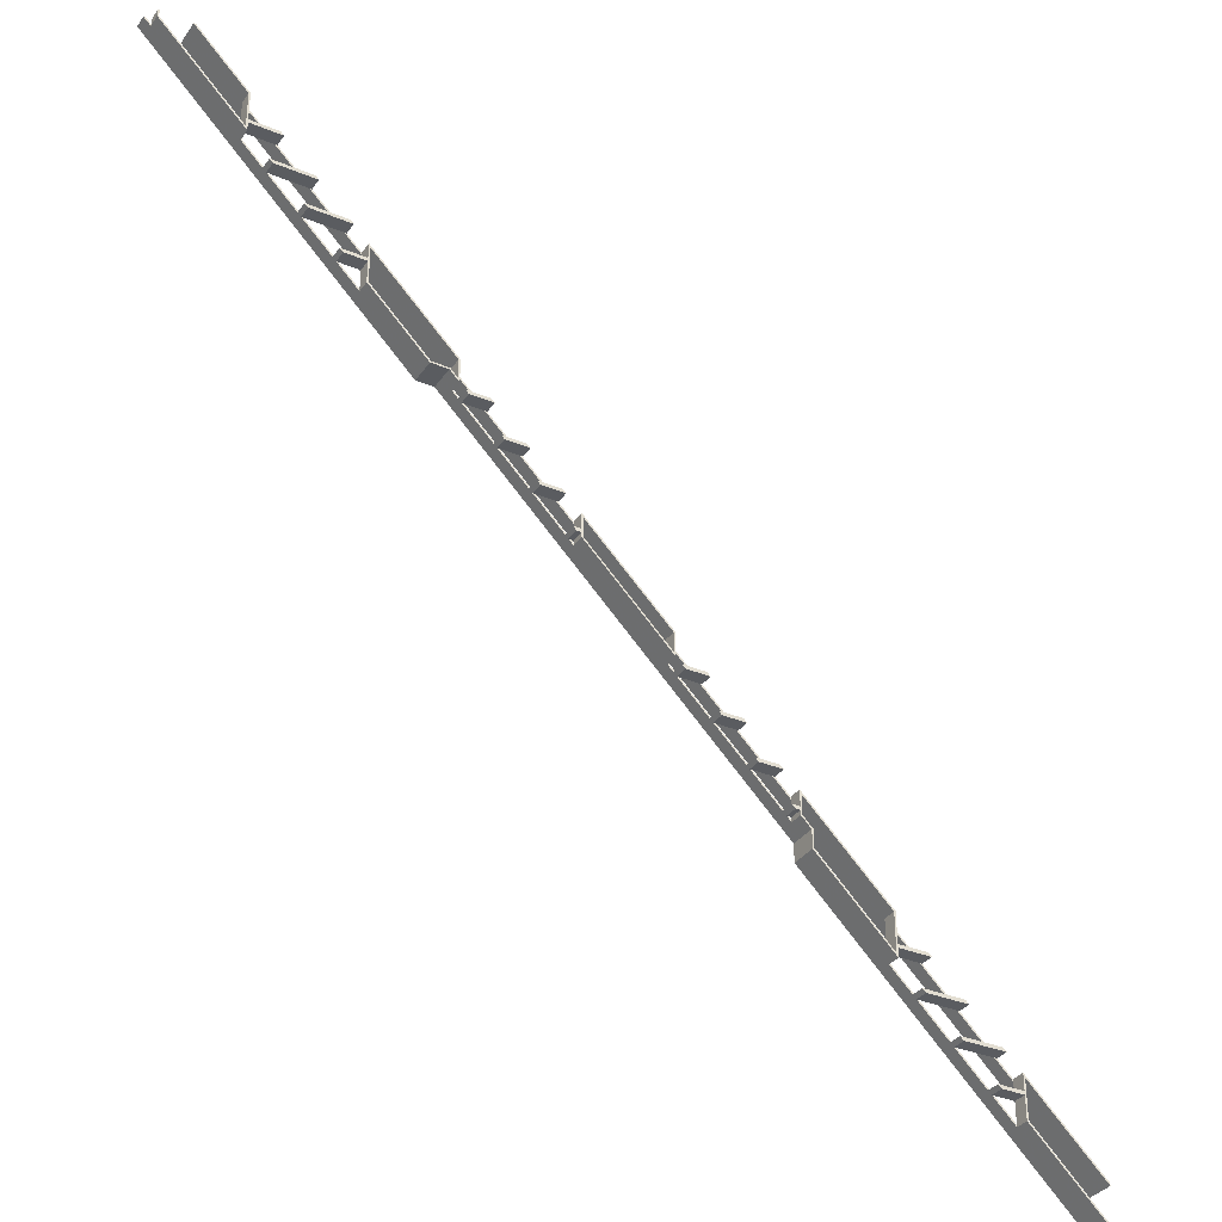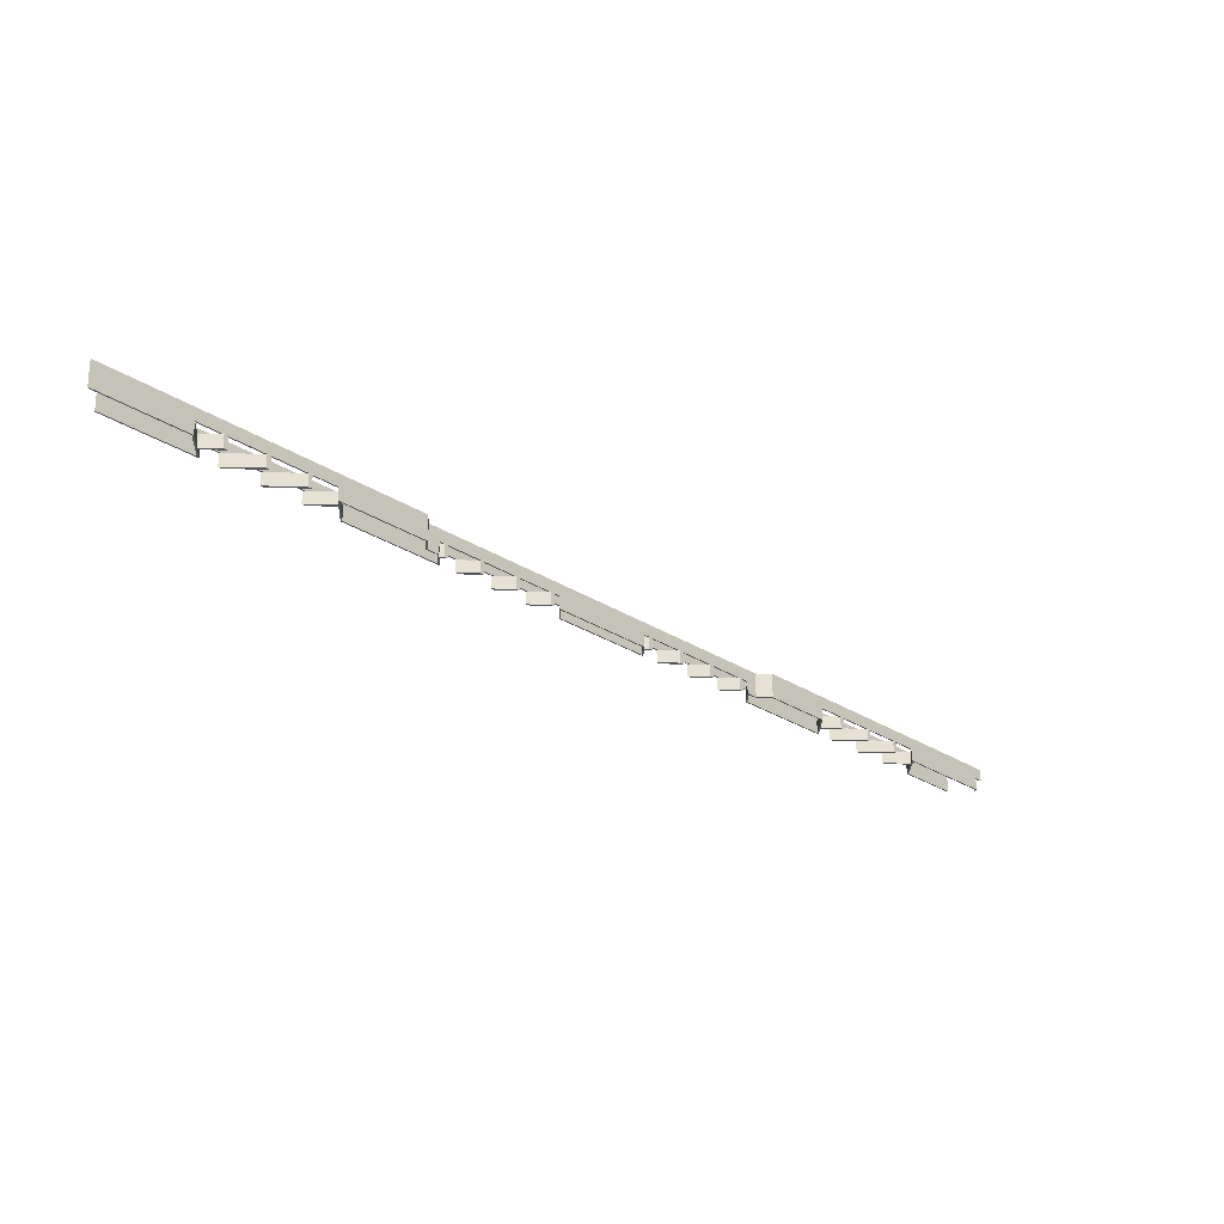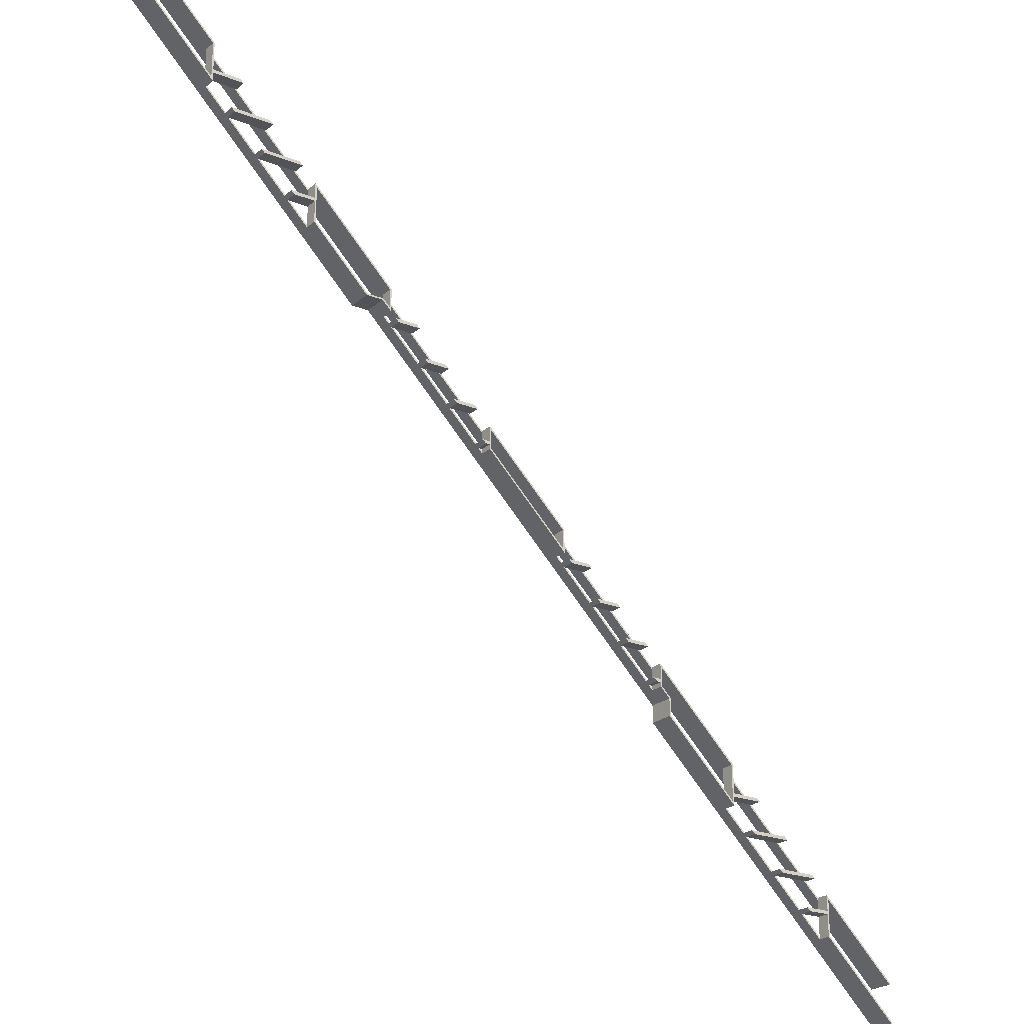
<metadata>
{"format":"obj","ext":"obj","renderer":"f3d","projection":"perspective","resolution":1024,"background":"white","views":[{"elev":-33.9,"azim":150.4,"up":"+Y"},{"elev":-24.9,"azim":-2.4,"up":"+Z"},{"elev":-22.4,"azim":145.3,"up":"+Y"}]}
</metadata>
<code>
v -1375 -710.3 120
v -1375 -819.6 80
v -1375 -819.6 120
v -1375 -710.3 80
v -1600 -1045 160
v -1600 -1045 80
v -805 -249.6 80
v -1025 -469.6 120
v -1025 -469.6 80
v -805 -249.6 160
v -1370 -814.6 120
v -1310 -755 120
v -1300 -745 120
v -1210 -655 120
v -1200 -645 120
v -1110 -555 120
v -1100 -545 120
v -1030 -474.6 120
v -1370 -745 120
v -1370 -705.3 120
v -1370 -755 120
v 775 1440 120
v 935.3 1600 160
v 935.3 1600 80
v 775 1440 80
v 770 1435 120
v 690.3 1355 120
v 680.3 1345 120
v 175 839.7 120
v 425 1090 120
v 425 1090 80
v 175 839.7 80
v -425 239.7 120
v -175 489.7 120
v -175 489.7 80
v -425 239.7 80
v -1025 -360.3 120
v -775 -110.3 120
v -775 -110.3 80
v -1025 -360.3 80
v -1600 -935.3 80
v -1600 -935.3 160
v -1310 -645 120
v -1320 -655 120
v 590.3 1255 120
v 580.3 1245 120
v 490.3 1155 120
v 480.3 1145 120
v 430 1095 120
v 170 834.7 120
v 90.32 755 120
v 80.32 745 120
v -9.68 655 120
v -19.68 645 120
v -109.7 555 120
v -119.7 545 120
v -170 494.7 120
v -430 234.7 120
v -509.7 155 120
v -519.7 145 120
v -609.7 55 120
v -619.7 45 120
v -709.7 -45 120
v -719.7 -55 120
v -770 -105.3 120
v -1030 -365.3 120
v -1110 -445 120
v -1120 -455 120
v -1210 -545 120
v -1220 -555 120
v -1370 -821.7 80
v -1600 -1052 80
v -1370 -755 80
v -1370 -745 80
v -1303 -755 80
v -1370 -698.2 80
v -1600 -928.2 80
v -1293 -745 80
v -800 -251.7 160
v -1600 -1052 160
v -800 -199 160
v -805 -196.9 160
v 199 800 160
v 196.9 805 160
v 249.6 805 160
v 251.7 800 160
v 1045 1600 160
v 1052 1600 160
v -805 -196.9 80
v -1030 -455 80
v -1030 -481.7 80
v -1030 -445 80
v -1117 -445 80
v -1030 -358.2 80
v -800 -251.7 80
v -800 -199 80
v -775 -166.9 80
v -770 -169 80
v -770 -155 80
v -770 -145 80
v -756 -155 80
v -746 -145 80
v -1127 -455 80
v -770 -98.25 80
v -1030 -445 120
v -1030 -455 120
v -1093 -545 120
v -1030 -481.7 120
v -1193 -645 120
v -1103 -555 120
v -1293 -745 120
v -1203 -655 120
v -1303 -755 120
v -1370 -821.7 120
v -1370 -698.2 120
v -1600 -928.2 160
v 928.2 1600 160
v 928.2 1600 80
v 770 1345 80
v 770 1318 80
v 775 1330 80
v 770 1355 80
v 683.2 1355 80
v 770 1442 80
v 1030 1578 80
v 1030 1600 80
v 1025 1600 80
v 1025 1580 80
v 673.2 1345 80
v 775 1330 120
v 430 1045 120
v 430 985.4 120
v 425 980.4 120
v 430 1055 120
v 489.6 1045 120
v 499.6 1055 120
v 473.2 1145 120
v 430 1102 120
v 599.6 1155 120
v 589.6 1145 120
v 573.2 1245 120
v 483.2 1155 120
v 699.6 1255 120
v 689.6 1245 120
v 673.2 1345 120
v 583.2 1255 120
v 770 1345 120
v 770 1325 120
v 770 1355 120
v 683.2 1355 120
v 770 1442 120
v 425 980.4 80
v 199 800 80
v 175 783.1 80
v 170 771 80
v 196.9 805 80
v 170 841.8 80
v 249.6 805 80
v 251.7 800 80
v 430 978.3 80
v 430 1045 80
v 430 1055 80
v 496.7 1045 80
v 506.7 1055 80
v 430 1102 80
v 175 783.1 120
v -175 433.1 120
v -170 455 120
v -170 445 120
v -170 438.1 120
v -163.1 445 120
v -153.1 455 120
v -170 501.8 120
v -126.8 545 120
v -63.11 545 120
v -53.11 555 120
v -116.8 555 120
v -26.75 645 120
v 36.89 645 120
v 46.89 655 120
v -16.75 655 120
v 73.25 745 120
v 136.9 745 120
v 146.9 755 120
v 83.25 755 120
v 170 841.8 120
v 170 778.1 120
v -175 433.1 80
v -430 241.8 80
v -430 171 80
v -425 183.1 80
v -170 431 80
v -170 445 80
v -170 455 80
v -156 445 80
v -146 455 80
v -170 501.8 80
v -425 183.1 120
v -775 -166.9 120
v -770 -145 120
v -770 -155 120
v -770 -161.9 120
v -763.1 -155 120
v -753.1 -145 120
v -726.8 -55 120
v -770 -98.25 120
v -663.1 -55 120
v -653.1 -45 120
v -716.8 -45 120
v -626.8 45 120
v -563.1 45 120
v -553.1 55 120
v -616.8 55 120
v -526.8 145 120
v -463.1 145 120
v -453.1 155 120
v -516.8 155 120
v -430 241.8 120
v -430 178.1 120
v -1327 -655 120
v -1317 -645 120
v -1227 -555 120
v -1217 -545 120
v -1127 -455 120
v -1117 -445 120
v -1030 -358.2 120
v -1327 -655 80
v -1317 -645 80
v -1227 -555 80
v -1217 -545 80
v -726.8 -55 80
v -716.8 -45 80
v -626.8 45 80
v -616.8 55 80
v -526.8 145 80
v -516.8 155 80
v -126.8 545 80
v -116.8 555 80
v -26.75 645 80
v -16.75 655 80
v 73.25 745 80
v 83.25 755 80
v 473.2 1145 80
v 483.2 1155 80
v 573.2 1245 80
v 583.2 1255 80
v -1203 -655 80
v -1193 -645 80
v -1103 -555 80
v -1093 -545 80
v 1025 1580 120
v 1030 1585 120
v 1045 1600 120
v 1052 1600 120
v 430 978.3 120
v 506.7 1055 120
v 496.7 1045 120
v 606.7 1155 120
v 596.7 1145 120
v 596.7 1145 80
v 606.7 1155 80
v 706.7 1255 120
v 696.7 1245 120
v 696.7 1245 80
v 706.7 1255 80
v 770 1318 120
v 1030 1578 120
v -770 -169 120
v -756 -155 120
v -746 -145 120
v -656 -55 120
v -656 -55 80
v -646 -45 80
v -646 -45 120
v -546 55 120
v -556 45 120
v -556 45 80
v -546 55 80
v -446 155 120
v -456 145 120
v -456 145 80
v -446 155 80
v -430 171 120
v -170 431 120
v -146 455 120
v -156 445 120
v -56.04 545 120
v -56.04 545 80
v -46.04 555 80
v -46.04 555 120
v 43.96 645 120
v 43.96 645 80
v 53.96 655 80
v 53.96 655 120
v 154 755 120
v 144 745 120
v 144 745 80
v 154 755 80
v 170 771 120
v 1025 1600 120
v 1030 1600 120
f 1 2 3
f 4 2 1
f 6 5 3
f 2 6 3
f 9 8 7
f 7 8 10
f 3 5 10
f 11 3 10
f 12 11 10
f 13 12 10
f 14 13 10
f 15 14 10
f 16 15 10
f 17 16 10
f 18 17 10
f 8 18 10
f 20 1 19
f 21 3 11
f 19 21 12
f 12 13 19
f 19 1 3
f 21 19 3
f 24 23 22
f 25 24 22
f 22 23 26
f 26 23 27
f 27 23 28
f 31 30 29
f 32 31 29
f 35 34 33
f 36 35 33
f 39 38 37
f 40 39 37
f 4 1 41
f 44 43 42
f 20 44 42
f 1 20 42
f 41 1 42
f 28 23 42
f 45 28 42
f 46 45 42
f 47 46 42
f 48 47 42
f 49 48 42
f 30 49 42
f 29 30 42
f 50 29 42
f 51 50 42
f 52 51 42
f 53 52 42
f 54 53 42
f 55 54 42
f 56 55 42
f 57 56 42
f 34 57 42
f 33 34 42
f 58 33 42
f 59 58 42
f 60 59 42
f 61 60 42
f 62 61 42
f 63 62 42
f 64 63 42
f 65 64 42
f 38 65 42
f 37 38 42
f 66 37 42
f 67 66 42
f 68 67 42
f 69 68 42
f 70 69 42
f 43 70 42
f 72 6 71
f 71 2 73
f 74 73 4
f 73 74 75
f 4 77 76
f 77 4 41
f 73 2 4
f 71 6 2
f 75 74 78
f 4 76 74
f 79 10 5
f 79 5 80
f 81 82 10
f 81 10 79
f 83 82 81
f 84 82 83
f 85 83 86
f 85 84 83
f 87 85 86
f 88 87 86
f 7 10 82
f 89 7 82
f 9 91 90
f 90 93 92
f 9 90 92
f 92 94 40
f 91 9 95
f 7 89 96
f 95 7 96
f 96 89 97
f 96 97 98
f 98 97 99
f 99 97 100
f 99 100 101
f 101 100 102
f 93 90 103
f 39 104 100
f 39 94 104
f 95 9 7
f 92 40 9
f 94 39 40
f 100 97 39
f 9 40 37
f 9 37 8
f 37 66 105
f 105 67 106
f 106 18 8
f 105 106 8
f 105 8 37
f 67 68 106
f 107 17 18
f 108 107 18
f 17 69 16
f 69 70 16
f 109 15 16
f 110 109 16
f 15 43 14
f 43 44 14
f 111 14 112
f 111 13 14
f 113 11 12
f 114 11 113
f 6 72 5
f 5 72 80
f 13 111 78
f 19 13 74
f 13 78 74
f 20 19 74
f 115 20 76
f 20 74 76
f 11 114 71
f 21 11 73
f 11 71 73
f 75 113 12
f 73 12 21
f 73 75 12
f 77 41 116
f 116 41 42
f 117 116 42
f 23 117 42
f 23 118 117
f 23 24 118
f 121 120 119
f 119 123 122
f 121 119 122
f 122 124 25
f 25 124 118
f 25 118 24
f 120 121 125
f 128 127 126
f 125 128 126
f 123 119 129
f 125 121 128
f 122 25 121
f 130 25 22
f 121 25 130
f 133 132 131
f 131 135 134
f 30 134 49
f 131 30 133
f 134 30 131
f 135 136 134
f 137 48 49
f 138 137 49
f 140 139 47
f 140 47 48
f 141 46 47
f 141 47 142
f 144 143 45
f 144 45 46
f 145 28 45
f 145 45 146
f 148 130 147
f 147 130 149
f 149 22 26
f 147 149 27
f 27 28 147
f 149 130 22
f 26 27 150
f 151 26 150
f 31 152 133
f 31 133 30
f 155 154 153
f 153 154 156
f 154 155 157
f 154 157 32
f 159 153 158
f 153 156 158
f 158 152 160
f 159 158 160
f 160 152 161
f 162 161 31
f 161 162 163
f 163 162 164
f 31 165 162
f 31 157 165
f 157 31 32
f 161 152 31
f 166 32 29
f 154 32 166
f 169 168 167
f 169 167 170
f 168 169 171
f 168 171 172
f 168 34 167
f 34 168 57
f 57 173 174
f 56 57 174
f 55 56 175
f 55 175 176
f 55 177 178
f 54 55 178
f 53 54 179
f 53 179 180
f 53 181 182
f 52 53 182
f 51 52 183
f 51 183 184
f 51 185 186
f 50 51 186
f 50 187 166
f 29 50 166
f 34 188 167
f 35 188 34
f 191 190 189
f 191 189 36
f 190 191 192
f 192 188 193
f 193 188 194
f 193 194 195
f 195 194 196
f 194 188 35
f 35 189 197
f 35 197 194
f 189 35 36
f 192 191 188
f 191 36 33
f 191 33 198
f 201 200 199
f 201 199 202
f 200 201 203
f 200 203 204
f 200 38 199
f 38 200 65
f 65 205 64
f 65 206 205
f 63 64 207
f 208 63 207
f 63 209 210
f 62 63 210
f 61 62 211
f 61 211 212
f 61 213 214
f 60 61 214
f 59 60 215
f 59 215 216
f 58 217 218
f 59 217 58
f 58 219 198
f 33 58 198
f 38 97 199
f 39 97 38
f 20 115 220
f 44 20 220
f 43 221 222
f 70 43 222
f 69 223 224
f 68 69 224
f 66 225 226
f 67 225 66
f 77 116 115
f 76 77 115
f 228 227 220
f 115 116 220
f 228 220 221
f 220 116 221
f 230 229 222
f 230 222 223
f 103 224 225
f 93 103 225
f 94 226 206
f 104 94 206
f 232 231 205
f 232 205 209
f 234 233 210
f 234 210 213
f 235 214 217
f 236 235 217
f 189 218 173
f 197 189 173
f 237 174 177
f 238 237 177
f 240 239 178
f 240 178 181
f 241 182 185
f 242 241 185
f 157 186 138
f 165 157 138
f 243 137 142
f 244 243 142
f 245 141 146
f 246 245 146
f 123 129 145
f 123 145 150
f 124 151 118
f 118 151 117
f 151 150 117
f 150 145 117
f 221 116 117
f 222 221 117
f 223 222 117
f 224 223 117
f 225 224 117
f 226 225 117
f 206 226 117
f 205 206 117
f 209 205 117
f 210 209 117
f 213 210 117
f 214 213 117
f 217 214 117
f 218 217 117
f 173 218 117
f 174 173 117
f 177 174 117
f 178 177 117
f 181 178 117
f 182 181 117
f 185 182 117
f 186 185 117
f 138 186 117
f 137 138 117
f 142 137 117
f 141 142 117
f 146 141 117
f 145 146 117
f 114 80 72
f 114 72 71
f 111 113 75
f 111 75 78
f 109 112 247
f 109 247 248
f 107 110 249
f 107 249 250
f 95 108 91
f 79 108 95
f 79 80 114
f 79 114 113
f 79 113 111
f 79 111 112
f 79 112 109
f 79 109 110
f 79 110 107
f 79 107 108
f 89 82 199
f 97 89 199
f 199 82 202
f 202 82 203
f 203 82 204
f 204 82 207
f 207 82 208
f 191 198 167
f 188 191 167
f 156 154 166
f 180 179 84
f 183 180 84
f 184 183 84
f 187 184 84
f 166 187 84
f 156 166 84
f 208 82 84
f 211 208 84
f 212 211 84
f 215 212 84
f 216 215 84
f 219 216 84
f 198 219 84
f 167 198 84
f 170 167 84
f 171 170 84
f 172 171 84
f 175 172 84
f 176 175 84
f 179 176 84
f 84 85 158
f 84 158 156
f 158 85 133
f 152 158 133
f 121 130 251
f 128 121 251
f 253 252 87
f 252 251 87
f 251 130 87
f 133 85 87
f 132 133 87
f 135 132 87
f 136 135 87
f 140 136 87
f 139 140 87
f 144 139 87
f 143 144 87
f 148 143 87
f 130 148 87
f 88 254 253
f 88 253 87
f 255 86 159
f 255 159 160
f 256 257 163
f 256 163 164
f 258 259 260
f 258 260 261
f 262 263 264
f 262 264 265
f 125 266 120
f 267 266 125
f 88 267 254
f 88 266 267
f 88 86 255
f 88 255 257
f 88 257 256
f 88 256 259
f 88 259 258
f 88 258 263
f 88 263 262
f 88 262 266
f 86 153 159
f 86 83 153
f 268 81 96
f 268 96 98
f 269 101 102
f 269 81 268
f 270 81 269
f 270 269 102
f 271 272 273
f 271 81 270
f 274 271 273
f 274 81 271
f 275 276 277
f 275 277 278
f 279 280 281
f 279 281 282
f 192 283 190
f 284 283 192
f 285 286 195
f 285 195 196
f 287 288 289
f 290 287 289
f 291 292 293
f 294 291 293
f 295 296 297
f 295 297 298
f 153 299 155
f 83 291 294
f 83 296 295
f 83 299 153
f 83 294 296
f 83 295 299
f 83 81 274
f 83 274 276
f 83 276 275
f 83 275 280
f 83 280 279
f 83 279 283
f 83 283 284
f 83 284 286
f 83 286 285
f 83 285 287
f 83 287 290
f 83 290 291
f 79 95 96
f 81 79 96
f 68 90 106
f 103 68 224
f 103 90 68
f 105 92 67
f 225 67 93
f 67 92 93
f 18 106 90
f 108 18 91
f 18 90 91
f 66 226 94
f 105 66 92
f 66 94 92
f 65 200 100
f 206 65 104
f 65 100 104
f 204 270 102
f 200 204 100
f 204 102 100
f 202 268 98
f 201 202 99
f 202 98 99
f 101 269 203
f 99 203 201
f 99 101 203
f 17 107 250
f 69 17 230
f 223 69 230
f 17 250 230
f 249 110 16
f 229 16 70
f 229 70 222
f 229 249 16
f 15 109 248
f 43 15 228
f 221 43 228
f 15 248 228
f 247 112 14
f 227 14 44
f 227 44 220
f 227 247 14
f 26 122 149
f 124 26 151
f 124 122 26
f 128 251 300
f 127 128 300
f 300 126 127
f 301 126 300
f 126 301 252
f 125 252 267
f 125 126 252
f 120 266 148
f 119 148 147
f 119 120 148
f 28 145 129
f 147 28 119
f 28 129 119
f 123 150 27
f 122 27 149
f 122 123 27
f 132 161 131
f 160 132 255
f 160 161 132
f 131 161 135
f 257 135 163
f 135 161 163
f 136 162 134
f 164 136 256
f 164 162 136
f 165 138 49
f 162 49 134
f 162 165 49
f 48 137 243
f 140 48 260
f 259 140 260
f 48 243 260
f 244 142 47
f 261 47 139
f 261 139 258
f 261 244 47
f 46 141 245
f 144 46 264
f 263 144 264
f 46 245 264
f 246 146 45
f 265 45 143
f 265 143 262
f 265 246 45
f 155 299 187
f 50 155 187
f 157 50 186
f 157 155 50
f 170 284 192
f 169 170 193
f 170 192 193
f 195 286 171
f 193 171 169
f 193 195 171
f 172 285 196
f 168 172 194
f 172 196 194
f 57 168 194
f 173 57 197
f 57 194 197
f 288 287 175
f 56 288 175
f 237 56 174
f 237 288 56
f 176 290 289
f 176 289 55
f 177 55 238
f 55 289 238
f 292 291 179
f 54 292 179
f 239 54 178
f 239 292 54
f 180 294 293
f 180 293 53
f 181 53 240
f 53 293 240
f 297 296 183
f 52 297 183
f 241 52 182
f 241 297 52
f 184 295 298
f 184 298 51
f 185 51 242
f 51 298 242
f 58 218 189
f 58 189 219
f 283 219 190
f 219 189 190
f 272 271 207
f 231 207 64
f 231 64 205
f 231 272 207
f 208 274 273
f 63 208 232
f 209 63 232
f 208 273 232
f 277 276 211
f 233 211 62
f 233 62 210
f 233 277 211
f 212 275 278
f 61 212 234
f 213 61 234
f 212 278 234
f 281 280 215
f 235 215 60
f 235 60 214
f 235 281 215
f 216 279 282
f 59 216 236
f 217 59 236
f 216 282 236
f 245 246 264
f 264 246 265
f 243 244 260
f 260 244 261
f 241 242 297
f 297 242 298
f 239 240 292
f 292 240 293
f 237 238 288
f 288 238 289
f 235 236 281
f 281 236 282
f 233 234 277
f 277 234 278
f 231 232 272
f 272 232 273
f 229 230 249
f 249 230 250
f 227 228 247
f 247 228 248
f 283 216 219
f 279 216 283
f 275 212 215
f 280 275 215
f 274 211 276
f 274 208 211
f 270 207 271
f 270 204 207
f 268 202 203
f 269 268 203
f 295 184 187
f 295 187 299
f 294 180 183
f 294 183 296
f 290 176 179
f 291 290 179
f 285 172 175
f 285 175 287
f 284 170 171
f 286 284 171
f 253 254 252
f 252 254 267
f 252 301 300
f 251 252 300
f 148 266 262
f 148 262 143
f 144 263 258
f 144 258 139
f 140 259 256
f 140 256 136
f 135 257 132
f 132 257 255

</code>
